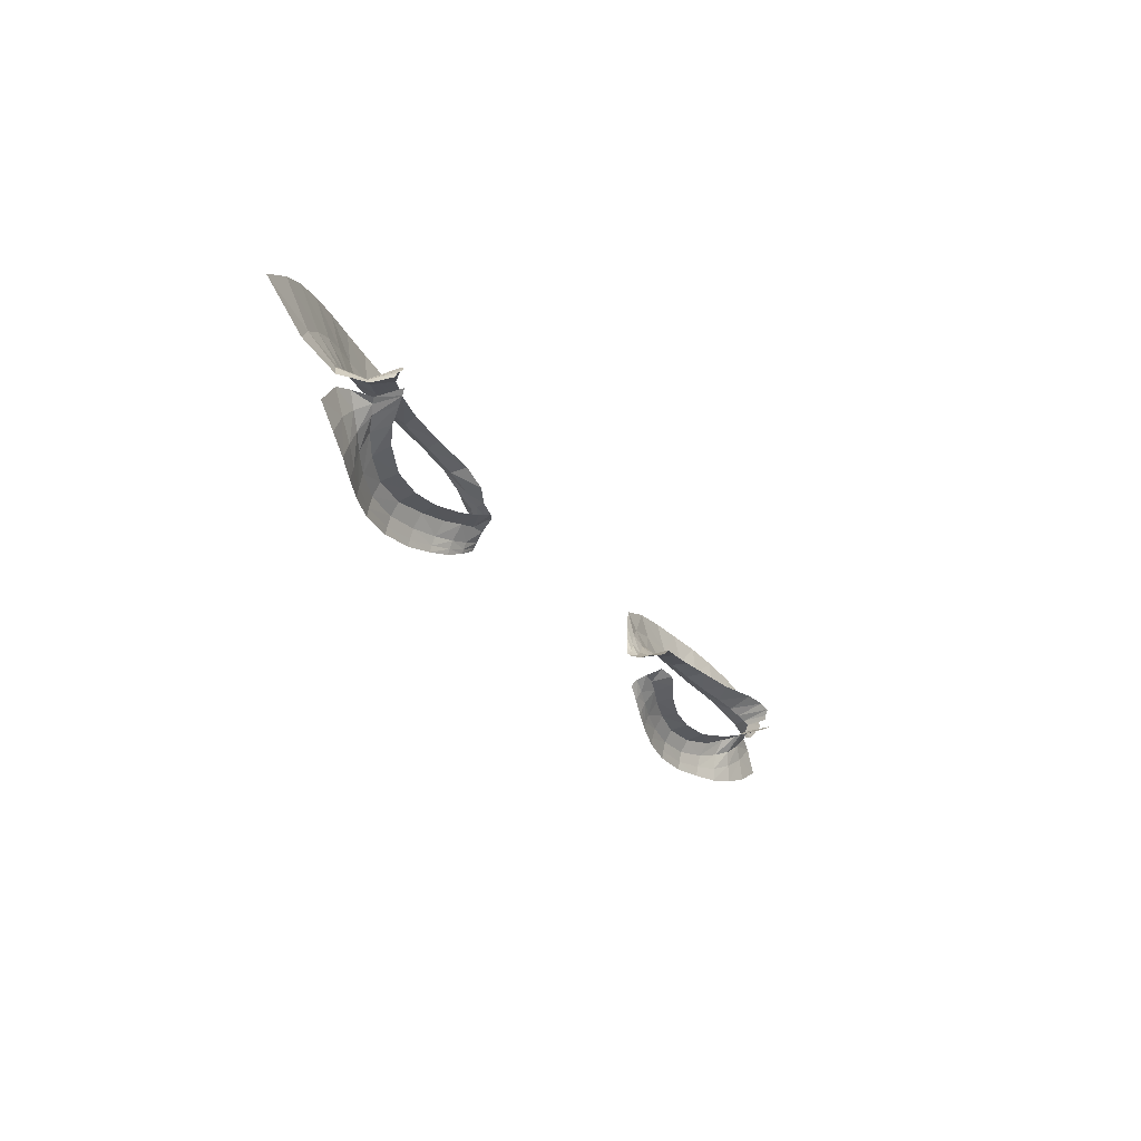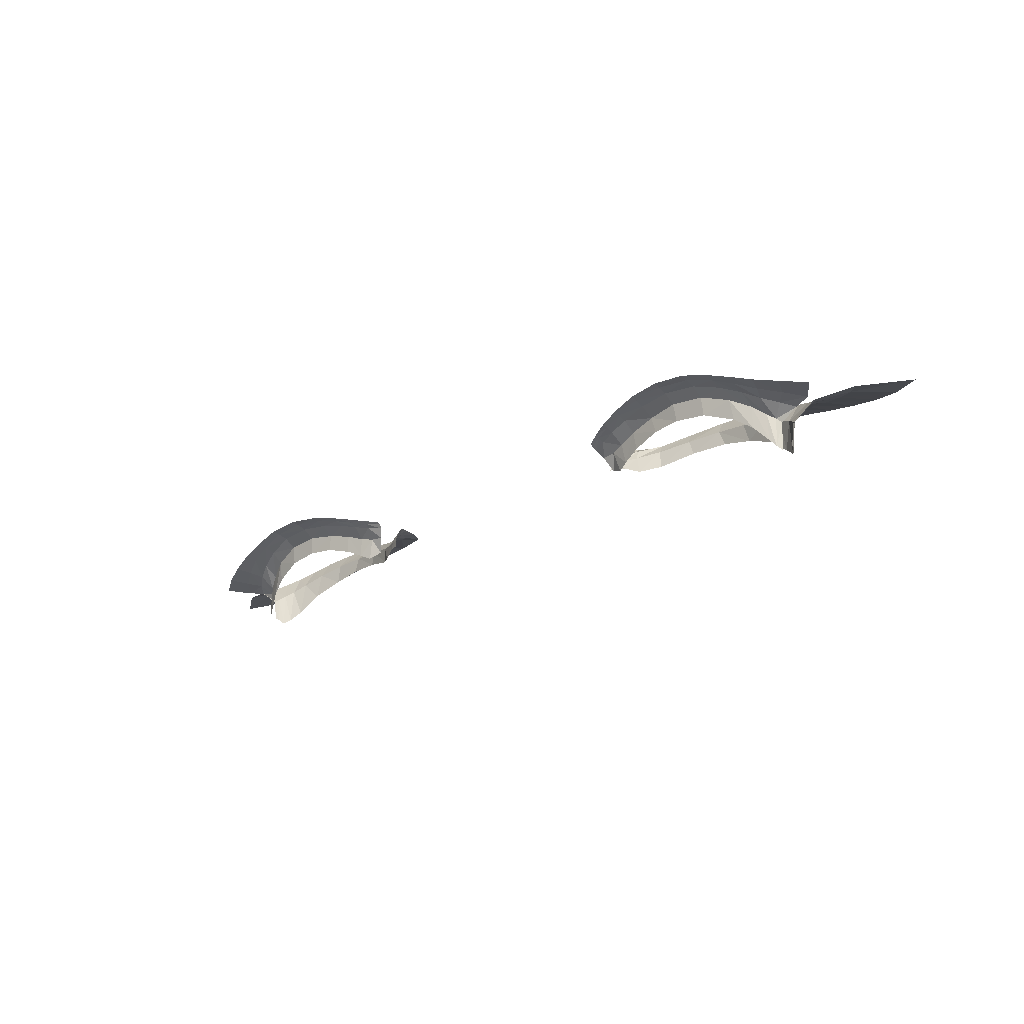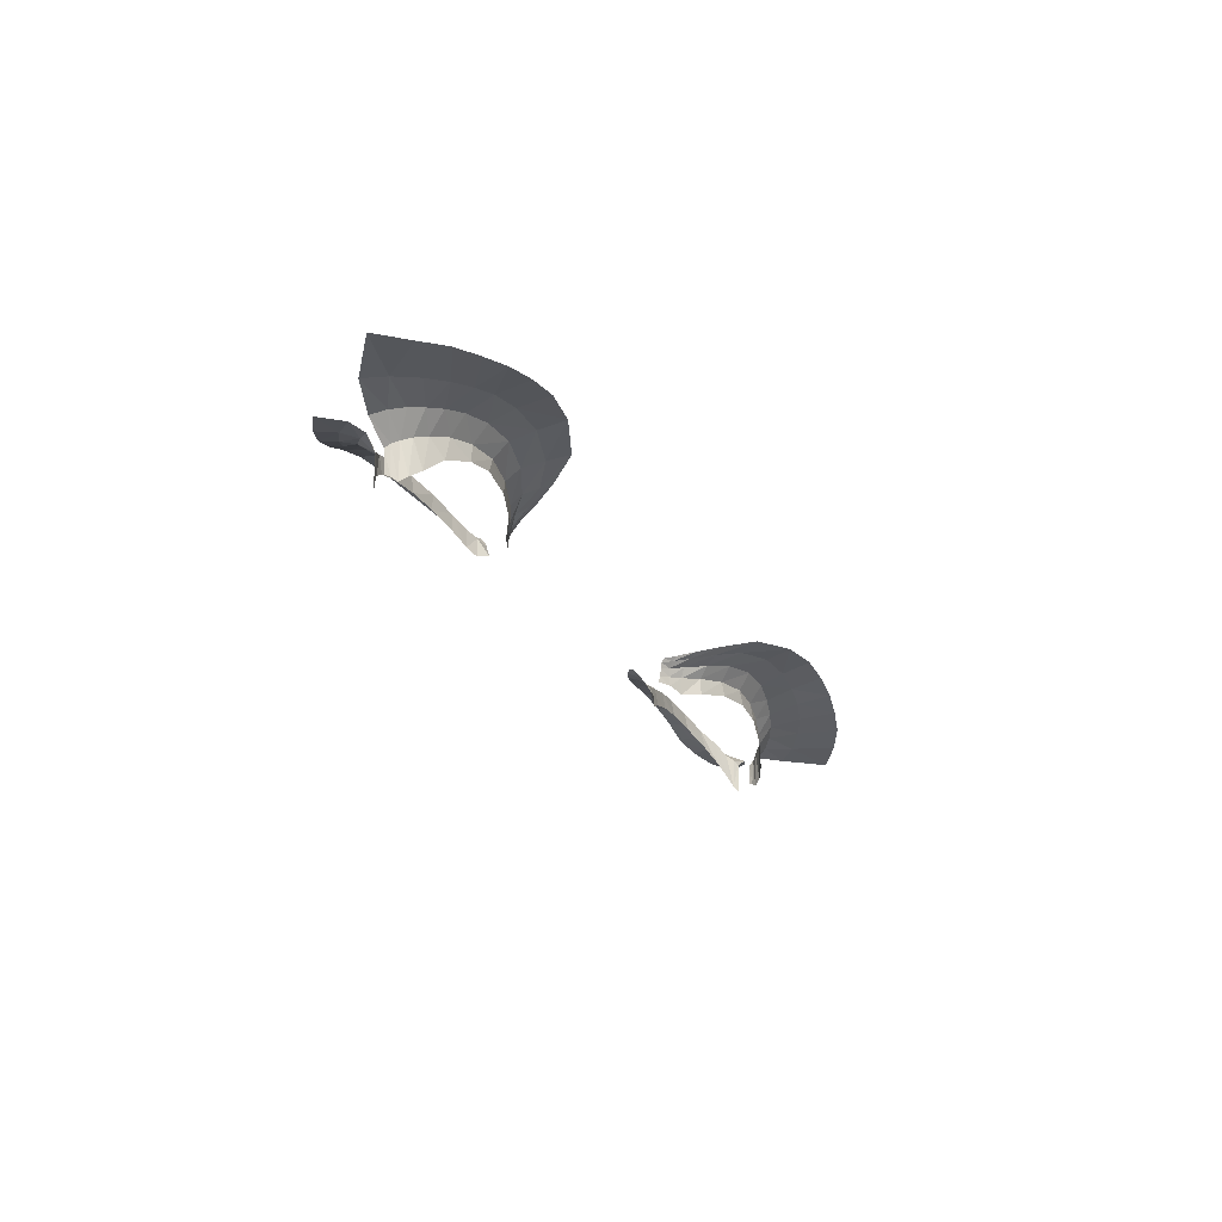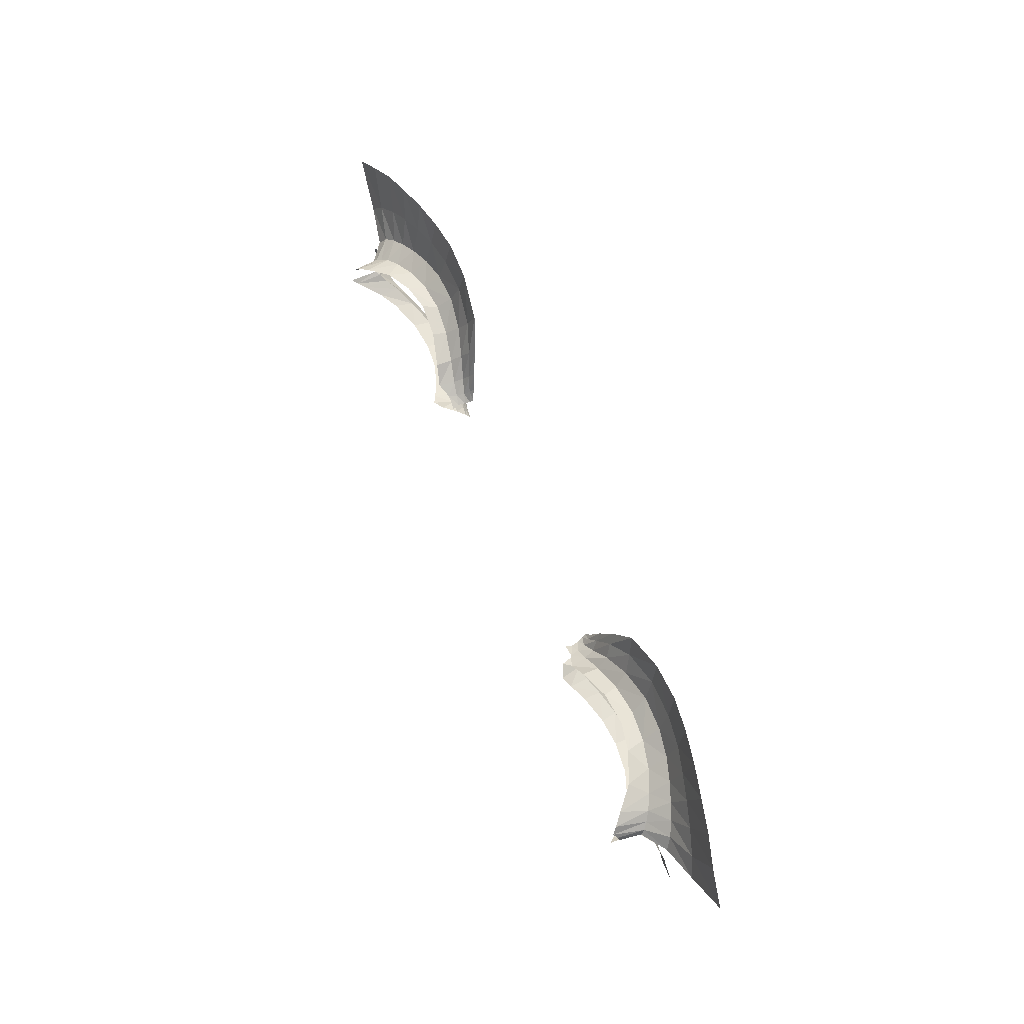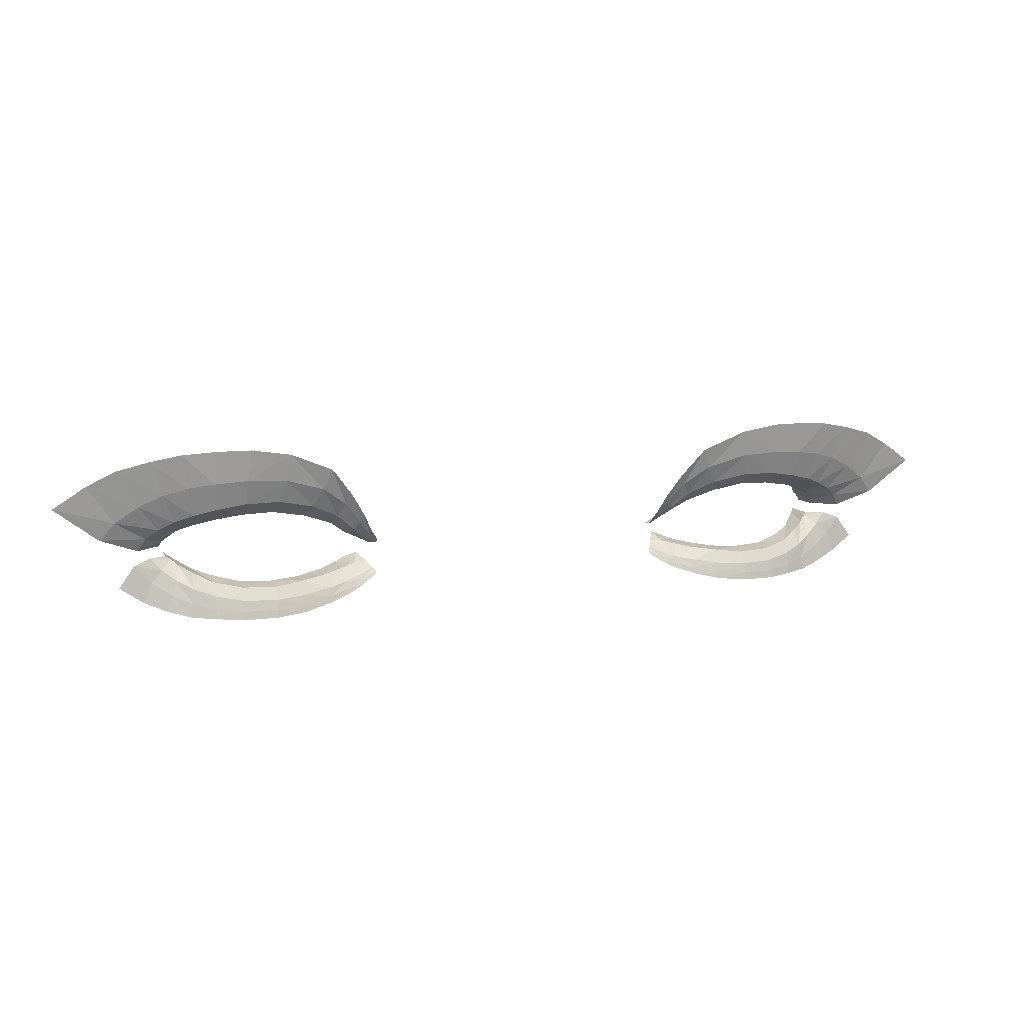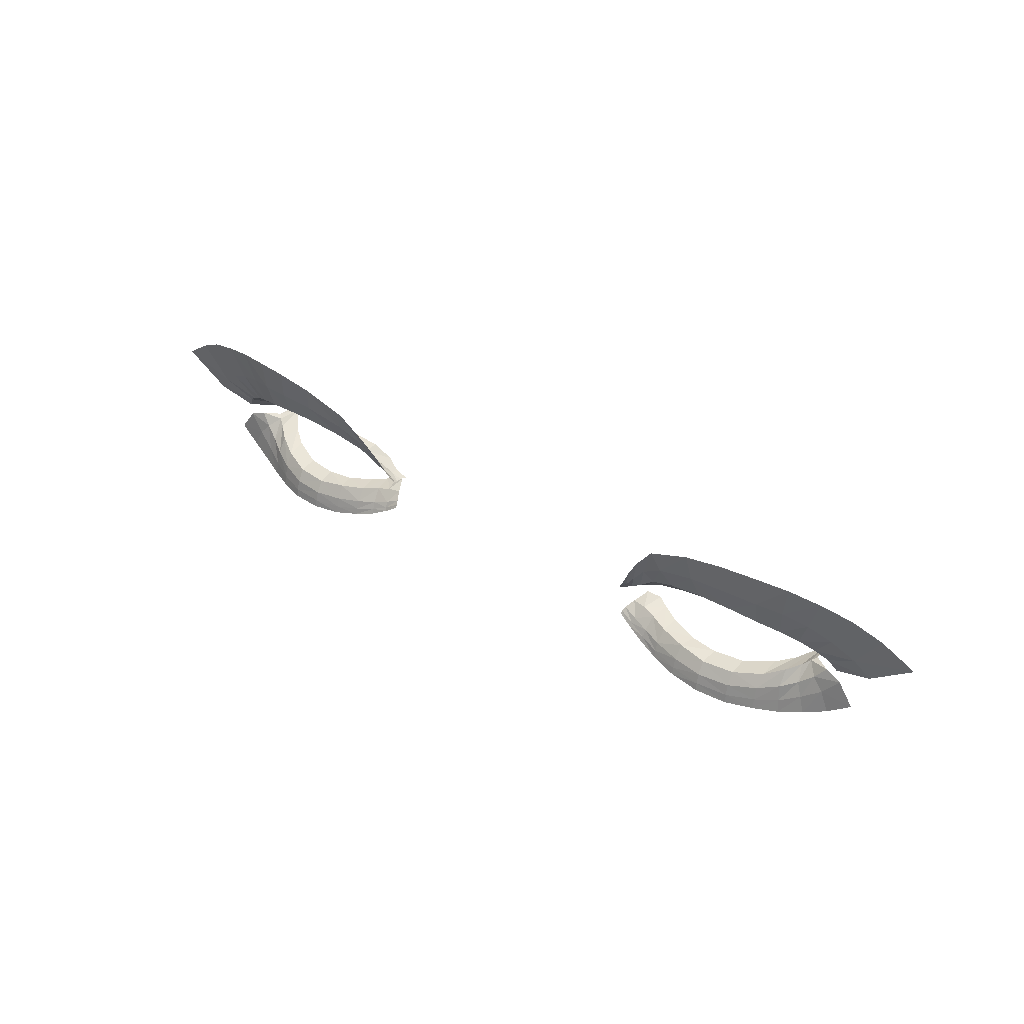
<metadata>
{"format":"obj","ext":"obj","renderer":"f3d","projection":"perspective","resolution":1024,"background":"white","views":[{"elev":-29.4,"azim":118.6,"up":"+Y"},{"elev":-23.0,"azim":41.7,"up":"+Z"},{"elev":-25.5,"azim":115.6,"up":"+Z"},{"elev":62.4,"azim":-112.8,"up":"+Y"},{"elev":10.2,"azim":-20.0,"up":"+Y"},{"elev":34.7,"azim":38.4,"up":"+Y"}]}
</metadata>
<code>
v 0.3525 7.329 1.383
v 0.318 7.33 1.39
v 0.3878 7.322 1.368
v 0.4121 7.314 1.347
v 0.4243 7.306 1.337
v 0.4296 7.298 1.331
v 0.4336 7.293 1.335
v 0.4354 7.288 1.337
v 0.185 7.281 1.395
v 0.4312 7.275 1.328
v 0.4195 7.267 1.341
v 0.4041 7.259 1.358
v 0.3841 7.252 1.372
v 0.3489 7.243 1.386
v 0.3118 7.242 1.391
v 0.2793 7.244 1.388
v 0.2465 7.25 1.378
v 0.2141 7.26 1.362
v 0.2766 7.323 1.388
v 0.2374 7.309 1.378
v 0.2166 7.293 1.372
v 0.1841 7.279 1.379
v 0.2325 7.32 1.41
v 0.1994 7.265 1.369
v 0.2006 7.286 1.379
v 0.2233 7.252 1.391
v 0.4269 7.272 1.367
v 0.1977 7.285 1.389
v 0.1913 7.257 1.385
v 0.2101 7.3 1.403
v 0.1868 7.28 1.387
v 0.2132 7.295 1.392
v 0.2371 7.309 1.397
v 0.2718 7.322 1.405
v 0.2073 7.256 1.387
v 0.2446 7.247 1.399
v 0.2752 7.243 1.407
v 0.3098 7.238 1.411
v 0.3485 7.24 1.408
v 0.3822 7.246 1.396
v 0.4049 7.258 1.384
v 0.4189 7.265 1.373
v 0.4321 7.275 1.362
v 0.1949 7.288 1.398
v 0.4391 7.288 1.363
v 0.4372 7.294 1.367
v 0.4308 7.3 1.372
v 0.4216 7.307 1.379
v 0.405 7.314 1.387
v 0.3794 7.322 1.397
v 0.4261 7.271 1.333
v 0.2265 7.254 1.368
v 0.3106 7.329 1.408
v 0.347 7.327 1.405
v 0.2648 7.335 1.42
v 0.4673 7.287 1.383
v 0.4586 7.302 1.389
v 0.4442 7.313 1.397
v 0.4267 7.323 1.404
v 0.406 7.33 1.411
v 0.3793 7.337 1.419
v 0.3059 7.344 1.426
v 0.3459 7.343 1.425
v 0.182 7.287 1.406
v 0.2167 7.346 1.423
v 0.2003 7.319 1.415
v 0.1898 7.299 1.41
v 0.2432 7.38 1.435
v 0.5644 7.345 1.397
v 0.5263 7.37 1.404
v 0.4926 7.388 1.413
v 0.4564 7.398 1.421
v 0.4202 7.405 1.429
v 0.3806 7.408 1.436
v 0.2945 7.401 1.441
v 0.3406 7.409 1.441
v 0.2208 7.237 1.403
v 0.4392 7.262 1.38
v 0.1853 7.25 1.395
v 0.2022 7.243 1.398
v 0.2436 7.232 1.41
v 0.2742 7.227 1.416
v 0.3099 7.224 1.42
v 0.3482 7.225 1.417
v 0.3808 7.231 1.406
v 0.4048 7.239 1.395
v 0.4229 7.248 1.385
v 0.4519 7.276 1.375
v 0.2193 7.222 1.409
v 0.4626 7.225 1.384
v 0.1835 7.243 1.402
v 0.1991 7.232 1.404
v 0.2435 7.215 1.415
v 0.2744 7.207 1.422
v 0.3107 7.204 1.425
v 0.3493 7.203 1.421
v 0.3816 7.205 1.412
v 0.4088 7.206 1.401
v 0.4357 7.213 1.391
v 0.49 7.244 1.38
v 0.2043 7.311 1.41
v 0.2233 7.334 1.418
v 0.4118 7.365 1.422
v 0.441 7.357 1.414
v 0.2991 7.37 1.435
v 0.5121 7.304 1.391
v 0.3447 7.372 1.435
v 0.3821 7.369 1.429
v 0.468 7.343 1.406
v 0.4944 7.325 1.398
v 0.1918 7.294 1.405
v 0.1829 7.283 1.401
v 0.253 7.356 1.429
v 0.2199 7.228 1.407
v 0.2432 7.222 1.413
v 0.3103 7.213 1.423
v 0.2742 7.216 1.42
v 0.3489 7.213 1.42
v 0.2005 7.237 1.402
v 0.1829 7.247 1.399
v 0.4294 7.232 1.389
v 0.4522 7.247 1.383
v 0.4713 7.269 1.379
v 0.4068 7.221 1.399
v 0.3811 7.216 1.41
v -0.3525 7.329 1.383
v -0.318 7.33 1.39
v -0.3878 7.322 1.368
v -0.4121 7.314 1.347
v -0.4243 7.306 1.337
v -0.4296 7.298 1.331
v -0.4336 7.293 1.335
v -0.4354 7.288 1.337
v -0.185 7.281 1.395
v -0.4312 7.275 1.328
v -0.4195 7.267 1.341
v -0.4041 7.259 1.358
v -0.3841 7.252 1.372
v -0.3489 7.243 1.386
v -0.3118 7.242 1.391
v -0.2793 7.244 1.388
v -0.2465 7.25 1.378
v -0.2141 7.26 1.362
v -0.2766 7.323 1.388
v -0.2374 7.309 1.378
v -0.2166 7.293 1.372
v -0.1841 7.279 1.379
v -0.2325 7.32 1.41
v -0.1994 7.265 1.369
v -0.2006 7.286 1.379
v -0.2233 7.252 1.391
v -0.4269 7.272 1.367
v -0.1977 7.285 1.389
v -0.1913 7.257 1.385
v -0.2101 7.3 1.403
v -0.1868 7.28 1.387
v -0.2132 7.295 1.392
v -0.2371 7.309 1.397
v -0.2718 7.322 1.405
v -0.2073 7.256 1.387
v -0.2446 7.247 1.399
v -0.2752 7.243 1.407
v -0.3098 7.238 1.411
v -0.3485 7.24 1.408
v -0.3822 7.246 1.396
v -0.4049 7.258 1.384
v -0.4189 7.265 1.373
v -0.4321 7.275 1.362
v -0.1949 7.288 1.398
v -0.4391 7.288 1.363
v -0.4372 7.294 1.367
v -0.4308 7.3 1.372
v -0.4216 7.307 1.379
v -0.405 7.314 1.387
v -0.3794 7.322 1.397
v -0.4261 7.271 1.333
v -0.2265 7.254 1.368
v -0.3106 7.329 1.408
v -0.347 7.327 1.405
v -0.2648 7.335 1.42
v -0.4673 7.287 1.383
v -0.4586 7.302 1.389
v -0.4442 7.313 1.397
v -0.4267 7.323 1.404
v -0.406 7.33 1.411
v -0.3793 7.337 1.419
v -0.3059 7.344 1.426
v -0.3459 7.343 1.425
v -0.182 7.287 1.406
v -0.2167 7.346 1.423
v -0.2003 7.319 1.415
v -0.1898 7.299 1.41
v -0.2432 7.38 1.435
v -0.5644 7.345 1.397
v -0.5263 7.37 1.404
v -0.4926 7.388 1.413
v -0.4564 7.398 1.421
v -0.4202 7.405 1.429
v -0.3806 7.408 1.436
v -0.2945 7.401 1.441
v -0.3406 7.409 1.441
v -0.2208 7.237 1.403
v -0.4392 7.262 1.38
v -0.1853 7.25 1.395
v -0.2022 7.243 1.398
v -0.2436 7.232 1.41
v -0.2742 7.227 1.416
v -0.3099 7.224 1.42
v -0.3482 7.225 1.417
v -0.3808 7.231 1.406
v -0.4048 7.239 1.395
v -0.4229 7.248 1.385
v -0.4519 7.276 1.375
v -0.2193 7.222 1.409
v -0.4626 7.225 1.384
v -0.1835 7.243 1.402
v -0.1991 7.232 1.404
v -0.2435 7.215 1.415
v -0.2744 7.207 1.422
v -0.3107 7.204 1.425
v -0.3493 7.203 1.421
v -0.3816 7.205 1.412
v -0.4088 7.206 1.401
v -0.4357 7.213 1.391
v -0.49 7.244 1.38
v -0.2043 7.311 1.41
v -0.2233 7.334 1.418
v -0.4118 7.365 1.422
v -0.441 7.357 1.414
v -0.2991 7.37 1.435
v -0.5121 7.304 1.391
v -0.3447 7.372 1.435
v -0.3821 7.369 1.429
v -0.468 7.343 1.406
v -0.4944 7.325 1.398
v -0.1918 7.294 1.405
v -0.1829 7.283 1.401
v -0.253 7.356 1.429
v -0.2199 7.228 1.407
v -0.2432 7.222 1.413
v -0.3103 7.213 1.423
v -0.2742 7.216 1.42
v -0.3489 7.213 1.42
v -0.2005 7.237 1.402
v -0.1829 7.247 1.399
v -0.4294 7.232 1.389
v -0.4522 7.247 1.383
v -0.4713 7.269 1.379
v -0.4068 7.221 1.399
v -0.3811 7.216 1.41
f 1 54 53 2
f 46 45 56 57
f 24 29 35 18
f 19 2 53 34
f 12 13 40 41
f 52 26 36 17
f 6 7 46 47
f 25 21 32 28
f 14 39 40 13
f 15 16 37 38
f 7 8 45 46
f 1 3 50 54
f 20 19 34 33
f 15 38 39 14
f 16 17 36 37
f 50 49 60 61
f 3 4 49 50
f 25 28 31 22
f 28 32 30 44
f 52 18 35 26
f 49 48 59 60
f 4 5 48 49
f 11 12 41 42
f 21 20 33 32
f 51 11 42 27
f 51 27 43 10
f 5 6 47 48
f 32 33 23 30
f 54 50 61 63
f 47 46 57 58
f 33 34 55 23
f 28 44 9 31
f 54 63 62 53
f 48 47 58 59
f 34 53 62 55
f 111 67 64 112
f 109 110 70 71
f 107 108 74 76
f 110 106 69 70
f 107 76 75 105
f 104 109 71 72
f 108 103 73 74
f 101 102 65 66
f 103 104 72 73
f 113 105 75 68
f 111 101 66 67
f 102 113 68 65
f 26 35 80 77
f 39 84 85 40
f 37 36 81 82
f 26 77 81 36
f 38 37 82 83
f 27 78 88 43
f 41 40 85 86
f 42 41 86 87
f 27 42 87 78
f 29 79 80 35
f 38 83 84 39
f 116 117 94 95
f 114 89 93 115
f 124 125 97 98
f 122 90 100 123
f 122 121 99 90
f 121 124 98 99
f 120 91 92 119
f 114 119 92 89
f 116 95 96 118
f 117 115 93 94
f 118 96 97 125
f 44 30 101 111
f 55 62 105 113
f 60 59 104 103
f 30 23 102 101
f 61 60 103 108
f 59 58 109 104
f 63 107 105 62
f 57 56 106 110
f 63 61 108 107
f 58 57 110 109
f 44 111 112 9
f 23 55 113 102
f 78 87 121 122
f 83 82 117 116
f 78 122 123 88
f 83 116 118 84
f 86 85 125 124
f 77 114 115 81
f 79 120 119 80
f 82 81 115 117
f 77 80 119 114
f 87 86 124 121
f 84 118 125 85
f 126 127 178 179
f 171 182 181 170
f 149 143 160 154
f 144 159 178 127
f 137 166 165 138
f 177 142 161 151
f 131 172 171 132
f 150 153 157 146
f 139 138 165 164
f 140 163 162 141
f 132 171 170 133
f 126 179 175 128
f 145 158 159 144
f 140 139 164 163
f 141 162 161 142
f 175 186 185 174
f 128 175 174 129
f 150 147 156 153
f 153 169 155 157
f 177 151 160 143
f 174 185 184 173
f 129 174 173 130
f 136 167 166 137
f 146 157 158 145
f 176 152 167 136
f 176 135 168 152
f 130 173 172 131
f 157 155 148 158
f 179 188 186 175
f 172 183 182 171
f 158 148 180 159
f 153 156 134 169
f 179 178 187 188
f 173 184 183 172
f 159 180 187 178
f 236 237 189 192
f 234 196 195 235
f 232 201 199 233
f 235 195 194 231
f 232 230 200 201
f 229 197 196 234
f 233 199 198 228
f 226 191 190 227
f 228 198 197 229
f 238 193 200 230
f 236 192 191 226
f 227 190 193 238
f 151 202 205 160
f 164 165 210 209
f 162 207 206 161
f 151 161 206 202
f 163 208 207 162
f 152 168 213 203
f 166 211 210 165
f 167 212 211 166
f 152 203 212 167
f 154 160 205 204
f 163 164 209 208
f 241 220 219 242
f 239 240 218 214
f 249 223 222 250
f 247 248 225 215
f 247 215 224 246
f 246 224 223 249
f 245 244 217 216
f 239 214 217 244
f 241 243 221 220
f 242 219 218 240
f 243 250 222 221
f 169 236 226 155
f 180 238 230 187
f 185 228 229 184
f 155 226 227 148
f 186 233 228 185
f 184 229 234 183
f 188 187 230 232
f 182 235 231 181
f 188 232 233 186
f 183 234 235 182
f 169 134 237 236
f 148 227 238 180
f 203 247 246 212
f 208 241 242 207
f 203 213 248 247
f 208 209 243 241
f 211 249 250 210
f 202 206 240 239
f 204 205 244 245
f 207 242 240 206
f 202 239 244 205
f 212 246 249 211
f 209 210 250 243

</code>
